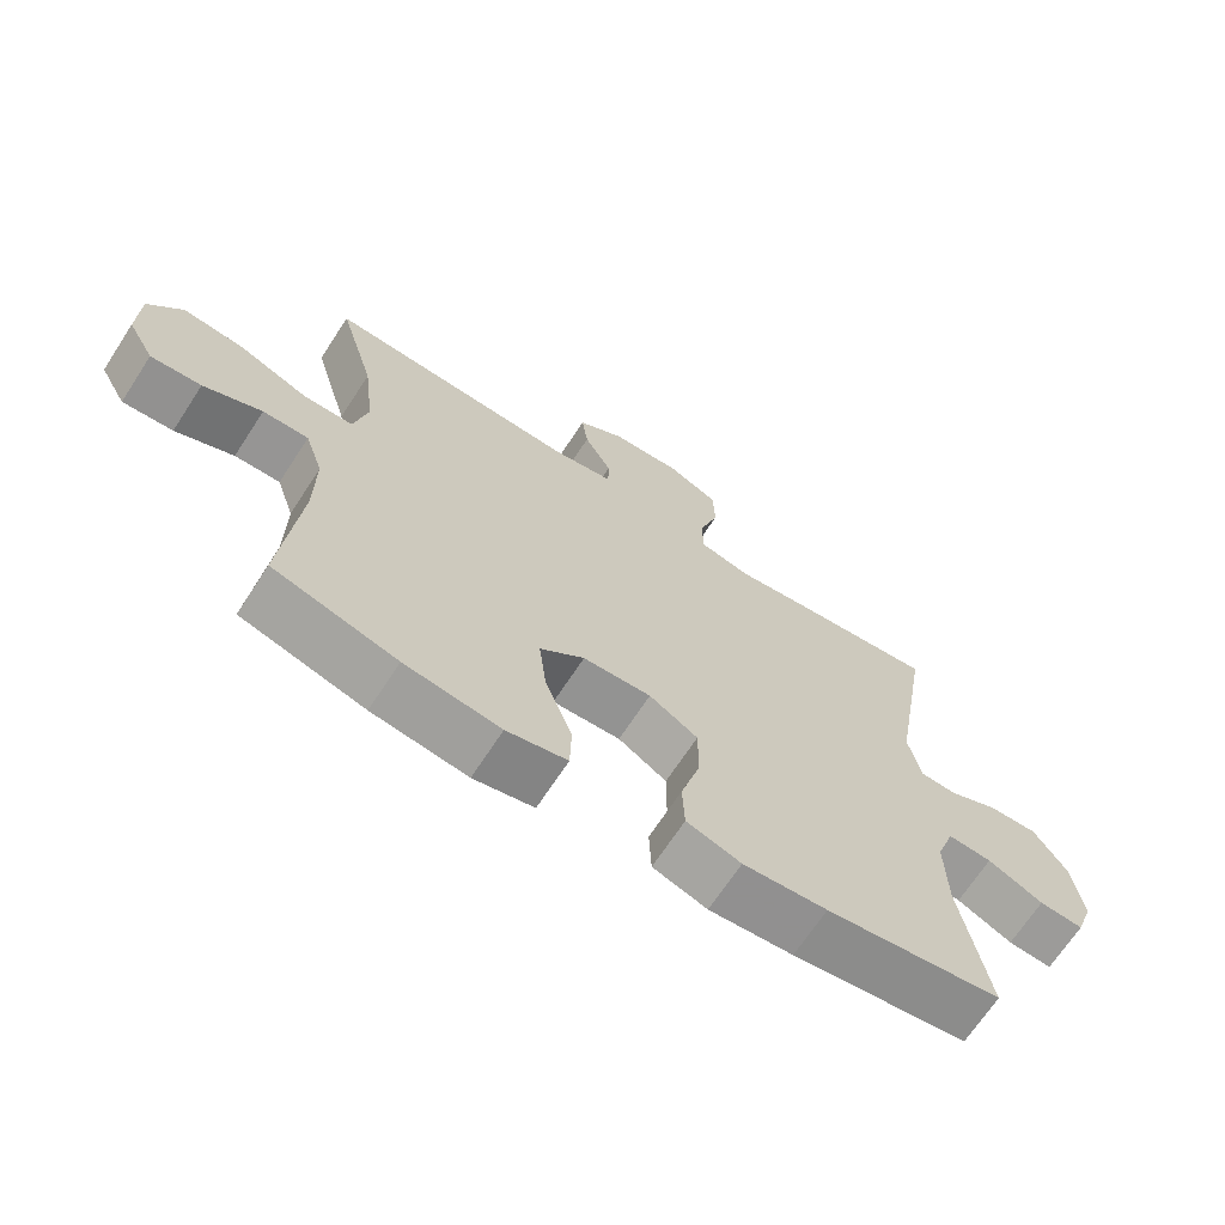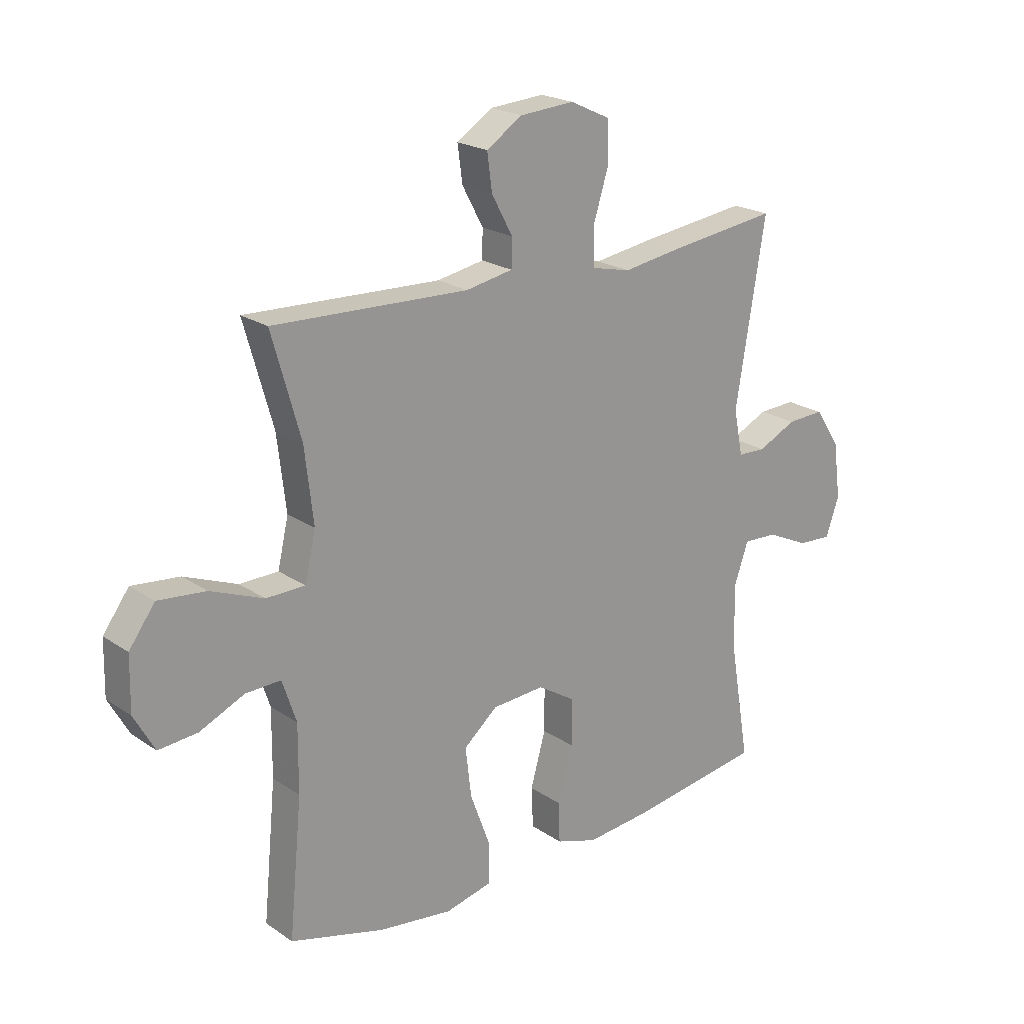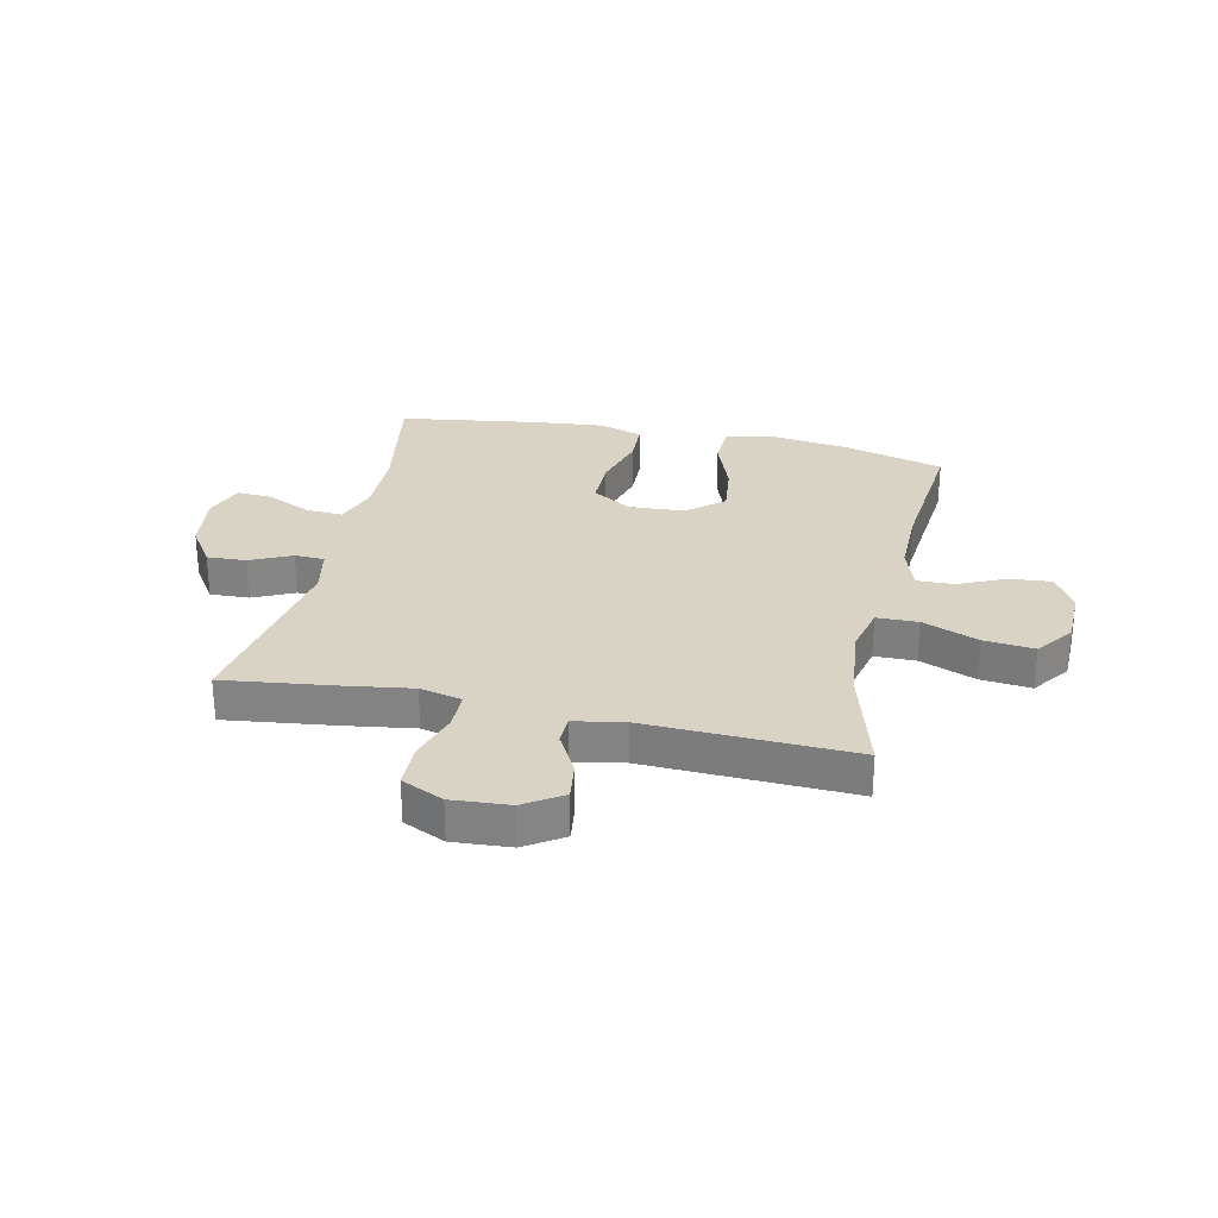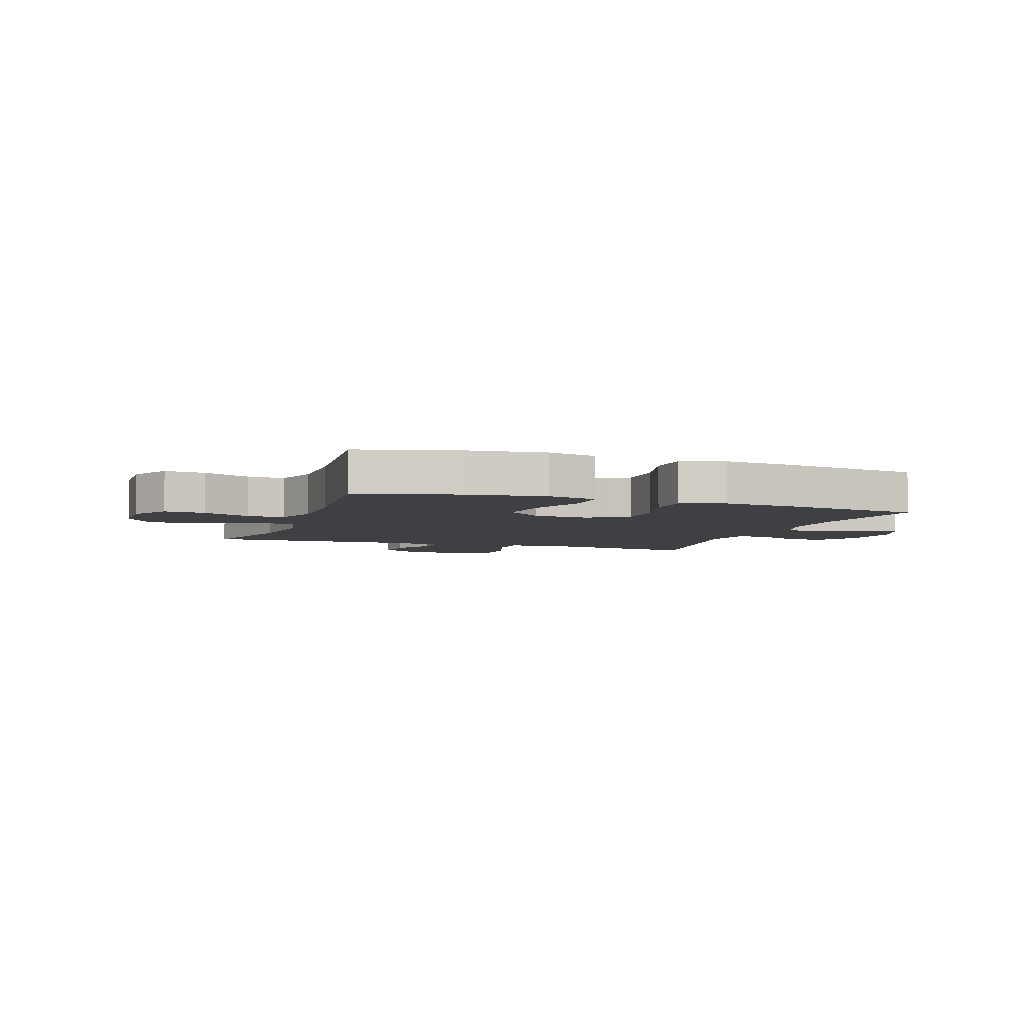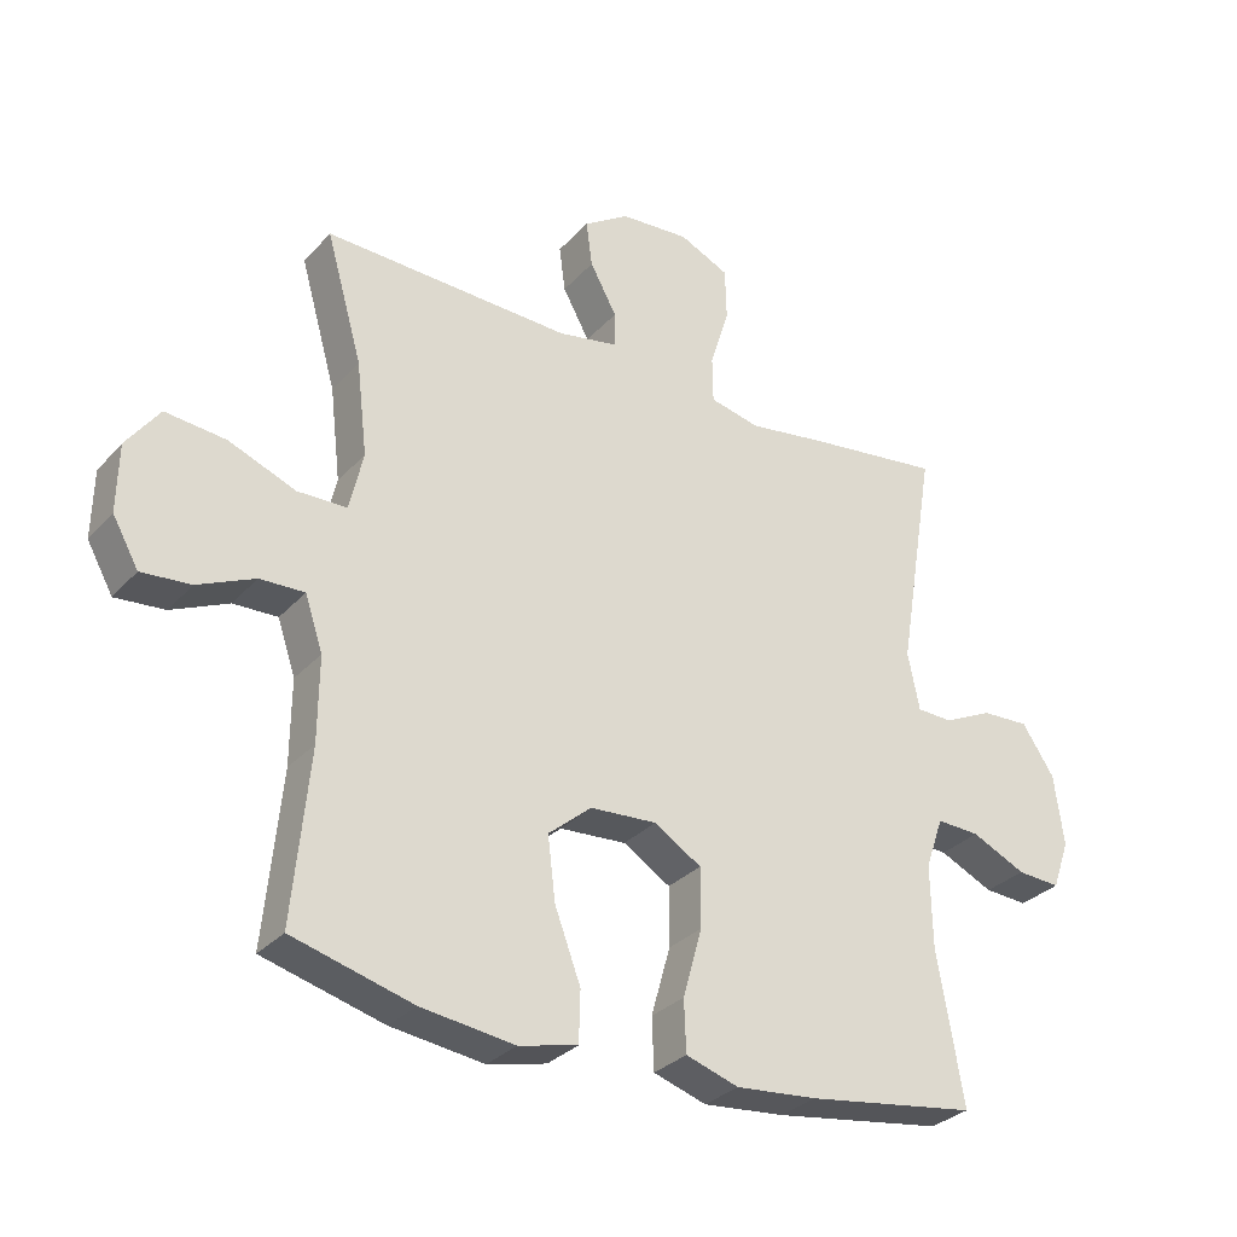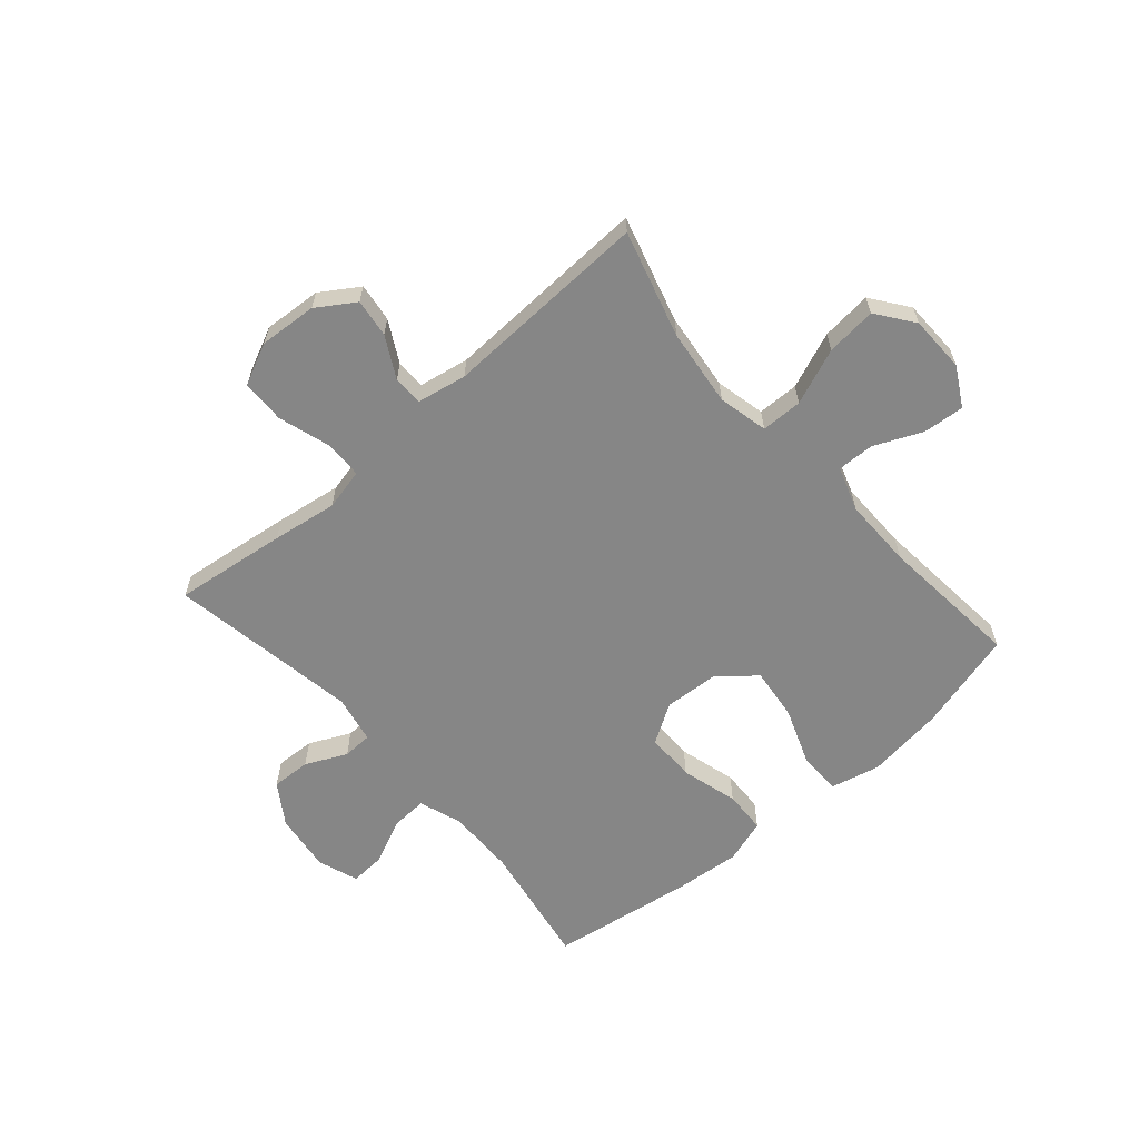
<metadata>
{"format":"obj","ext":"obj","renderer":"f3d","projection":"perspective","resolution":1024,"background":"white","views":[{"elev":-68.3,"azim":146.9,"up":"+Z"},{"elev":21.3,"azim":139.9,"up":"+Z"},{"elev":28.3,"azim":12.4,"up":"+Y"},{"elev":-5.1,"azim":160.7,"up":"+Y"},{"elev":-30.6,"azim":146.2,"up":"+Z"},{"elev":-62.0,"azim":41.0,"up":"+Y"}]}
</metadata>
<code>
v 0.5 0.07 0.5
v 0.447 0.07 0.313
v 0.431 0.07 0.177
v 0.451 0.07 0.09
v 0.523 0.07 0.089
v 0.621 0.07 0.128
v 0.709 0.07 0.137
v 0.757 0.07 0.072
v 0.759 0.07 -0.027
v 0.721 0.07 -0.095
v 0.649 0.07 -0.089
v 0.566 0.07 -0.052
v 0.501 0.07 -0.05
v 0.475 0.07 -0.128
v 0.476 0.07 -0.251
v 0.5 0.07 -0.5
v 0.324 0.07 -0.548
v 0.188 0.07 -0.566
v 0.102 0.07 -0.546
v 0.1 0.07 -0.472
v 0.138 0.07 -0.37
v 0.149 0.07 -0.278
v 0.086 0.07 -0.225
v -0.011 0.07 -0.219
v -0.08 0.07 -0.262
v -0.08 0.07 -0.348
v -0.052 0.07 -0.448
v -0.055 0.07 -0.523
v -0.132 0.07 -0.548
v -0.251 0.07 -0.537
v -0.5 0.07 -0.5
v -0.462 0.07 -0.279
v -0.46 0.07 -0.159
v -0.486 0.07 -0.084
v -0.549 0.07 -0.087
v -0.628 0.07 -0.124
v -0.691 0.07 -0.128
v -0.716 0.07 -0.057
v -0.702 0.07 0.047
v -0.655 0.07 0.118
v -0.586 0.07 0.115
v -0.514 0.07 0.081
v -0.462 0.07 0.083
v -0.445 0.07 0.167
v -0.5 0.07 0.5
v -0.303 0.07 0.475
v -0.189 0.07 0.458
v -0.116 0.07 0.475
v -0.115 0.07 0.542
v -0.143 0.07 0.632
v -0.141 0.07 0.709
v -0.068 0.07 0.743
v 0.033 0.07 0.736
v 0.099 0.07 0.693
v 0.09 0.07 0.626
v 0.051 0.07 0.554
v 0.052 0.07 0.502
v 0.139 0.07 0.486
v 0.5 0 0.5
v 0.447 0 0.313
v 0.431 0 0.177
v 0.451 0 0.09
v 0.523 0 0.089
v 0.621 0 0.128
v 0.709 0 0.137
v 0.757 0 0.072
v 0.759 0 -0.027
v 0.721 0 -0.095
v 0.649 0 -0.089
v 0.566 0 -0.052
v 0.501 0 -0.05
v 0.475 0 -0.128
v 0.476 0 -0.251
v 0.5 0 -0.5
v 0.324 0 -0.548
v 0.188 0 -0.566
v 0.102 0 -0.546
v 0.1 0 -0.472
v 0.138 0 -0.37
v 0.149 0 -0.278
v 0.086 0 -0.225
v -0.011 0 -0.219
v -0.08 0 -0.262
v -0.08 0 -0.348
v -0.052 0 -0.448
v -0.055 0 -0.523
v -0.132 0 -0.548
v -0.251 0 -0.537
v -0.5 0 -0.5
v -0.462 0 -0.279
v -0.46 0 -0.159
v -0.486 0 -0.084
v -0.549 0 -0.087
v -0.628 0 -0.124
v -0.691 0 -0.128
v -0.716 0 -0.057
v -0.702 0 0.047
v -0.655 0 0.118
v -0.586 0 0.115
v -0.514 0 0.081
v -0.462 0 0.083
v -0.445 0 0.167
v -0.5 0 0.5
v -0.303 0 0.475
v -0.189 0 0.458
v -0.116 0 0.475
v -0.115 0 0.542
v -0.143 0 0.632
v -0.141 0 0.709
v -0.068 0 0.743
v 0.033 0 0.736
v 0.099 0 0.693
v 0.09 0 0.626
v 0.051 0 0.554
v 0.052 0 0.502
v 0.139 0 0.486
f 54 55 56
f 53 54 56
f 52 53 56
f 51 52 56
f 50 51 56
f 49 50 56
f 48 49 56 57
f 47 48 57 58
f 44 45 46 47
f 58 1 2
f 47 58 2
f 44 47 2
f 43 44 2
f 40 41 42
f 39 40 42
f 38 39 42
f 37 38 42
f 36 37 42
f 35 36 42
f 34 35 42 43
f 30 31 32
f 29 30 32
f 28 29 32
f 27 28 32
f 26 27 32
f 25 26 32 33
f 43 2 3
f 34 43 3
f 33 34 3
f 25 33 3
f 24 25 3
f 19 20 21
f 18 19 21
f 17 18 21
f 16 17 21
f 15 16 21
f 14 15 21 22
f 13 14 22 23
f 10 11 12
f 9 10 12
f 8 9 12
f 7 8 12
f 6 7 12
f 5 6 12
f 4 5 12 13
f 23 24 3 4
f 4 13 23
f 114 113 112
f 114 112 111
f 114 111 110
f 114 110 109
f 114 109 108
f 114 108 107
f 115 114 107 106
f 116 115 106 105
f 105 104 103 102
f 60 59 116
f 60 116 105
f 60 105 102
f 60 102 101
f 100 99 98
f 100 98 97
f 100 97 96
f 100 96 95
f 100 95 94
f 100 94 93
f 101 100 93 92
f 90 89 88
f 90 88 87
f 90 87 86
f 90 86 85
f 90 85 84
f 91 90 84 83
f 61 60 101
f 61 101 92
f 61 92 91
f 61 91 83
f 61 83 82
f 79 78 77
f 79 77 76
f 79 76 75
f 79 75 74
f 79 74 73
f 80 79 73 72
f 81 80 72 71
f 70 69 68
f 70 68 67
f 70 67 66
f 70 66 65
f 70 65 64
f 70 64 63
f 71 70 63 62
f 62 61 82 81
f 81 71 62
f 1 59 60 2
f 2 60 61 3
f 3 61 62 4
f 4 62 63 5
f 5 63 64 6
f 6 64 65 7
f 7 65 66 8
f 8 66 67 9
f 9 67 68 10
f 10 68 69 11
f 11 69 70 12
f 12 70 71 13
f 13 71 72 14
f 14 72 73 15
f 15 73 74 16
f 16 74 75 17
f 17 75 76 18
f 18 76 77 19
f 19 77 78 20
f 20 78 79 21
f 21 79 80 22
f 22 80 81 23
f 23 81 82 24
f 24 82 83 25
f 25 83 84 26
f 26 84 85 27
f 27 85 86 28
f 28 86 87 29
f 29 87 88 30
f 30 88 89 31
f 31 89 90 32
f 32 90 91 33
f 33 91 92 34
f 34 92 93 35
f 35 93 94 36
f 36 94 95 37
f 37 95 96 38
f 38 96 97 39
f 39 97 98 40
f 40 98 99 41
f 41 99 100 42
f 42 100 101 43
f 43 101 102 44
f 44 102 103 45
f 45 103 104 46
f 46 104 105 47
f 47 105 106 48
f 48 106 107 49
f 49 107 108 50
f 50 108 109 51
f 51 109 110 52
f 52 110 111 53
f 53 111 112 54
f 54 112 113 55
f 55 113 114 56
f 56 114 115 57
f 57 115 116 58
f 58 116 59 1

</code>
